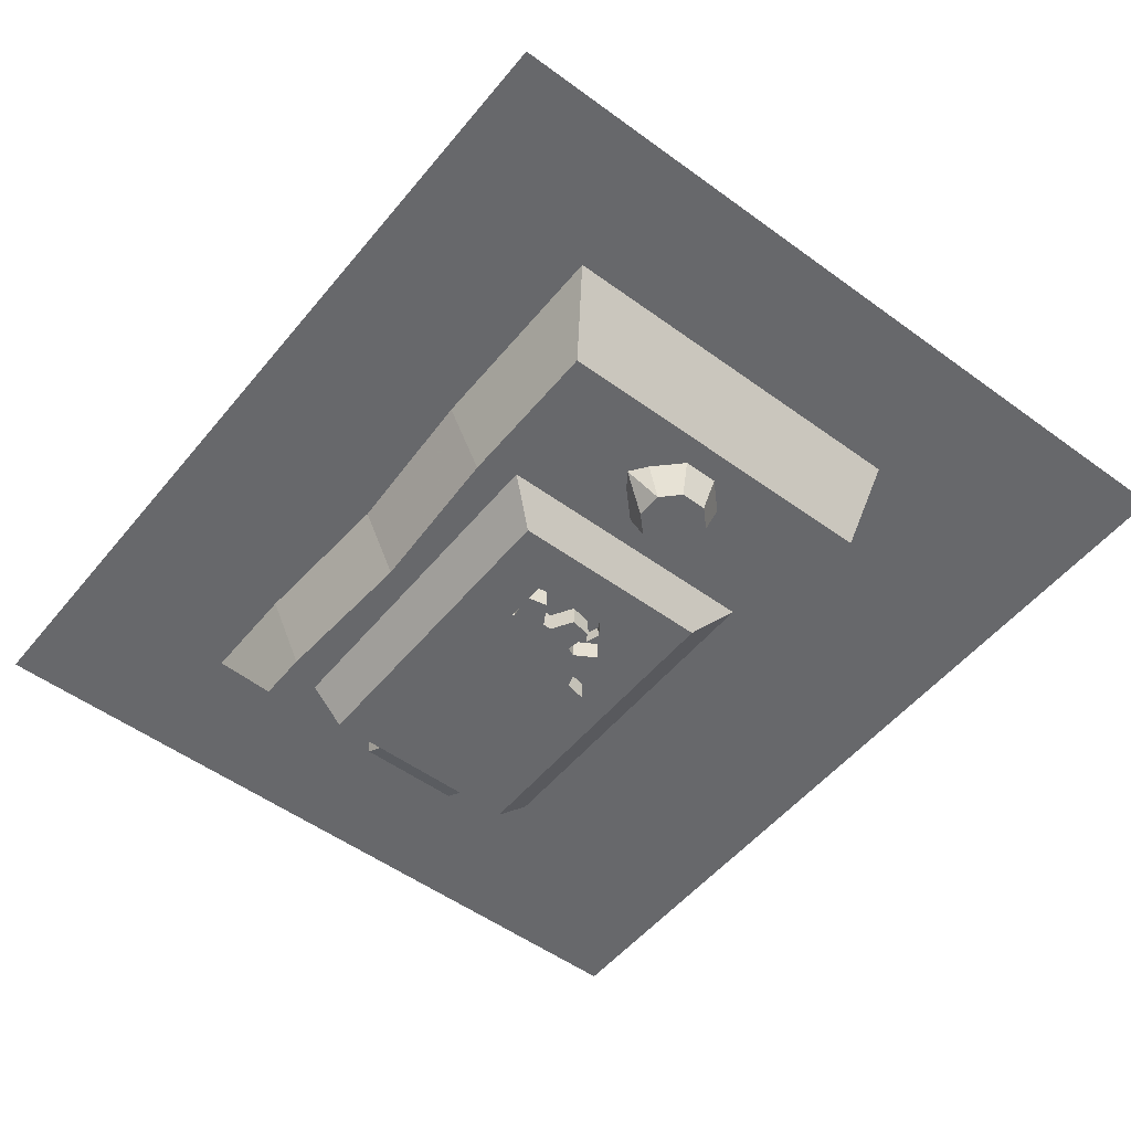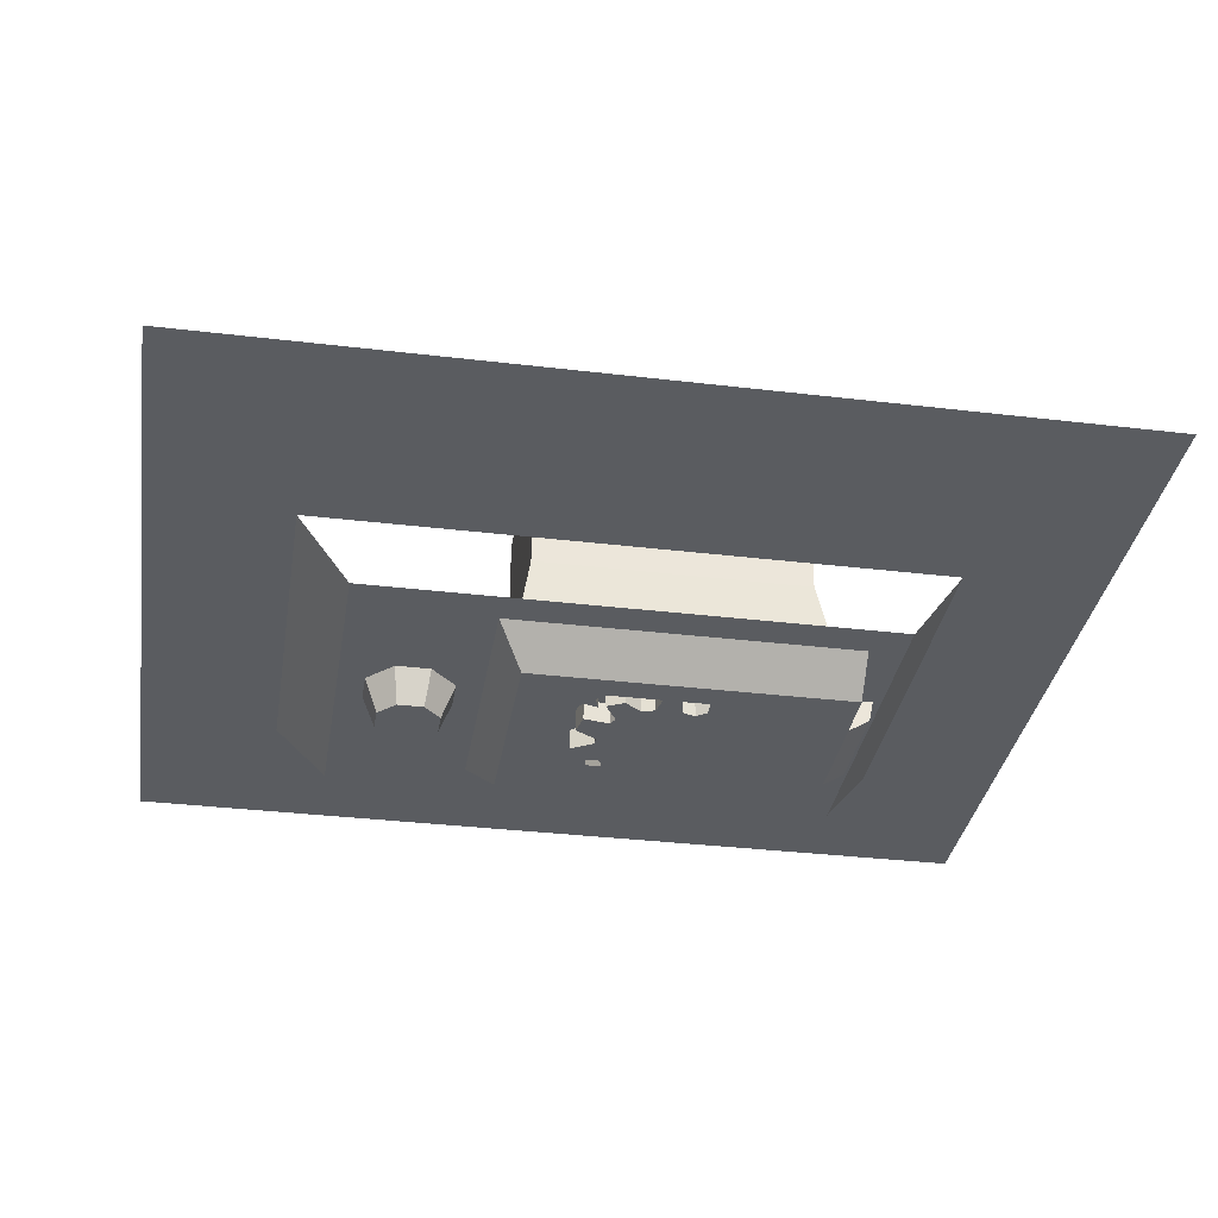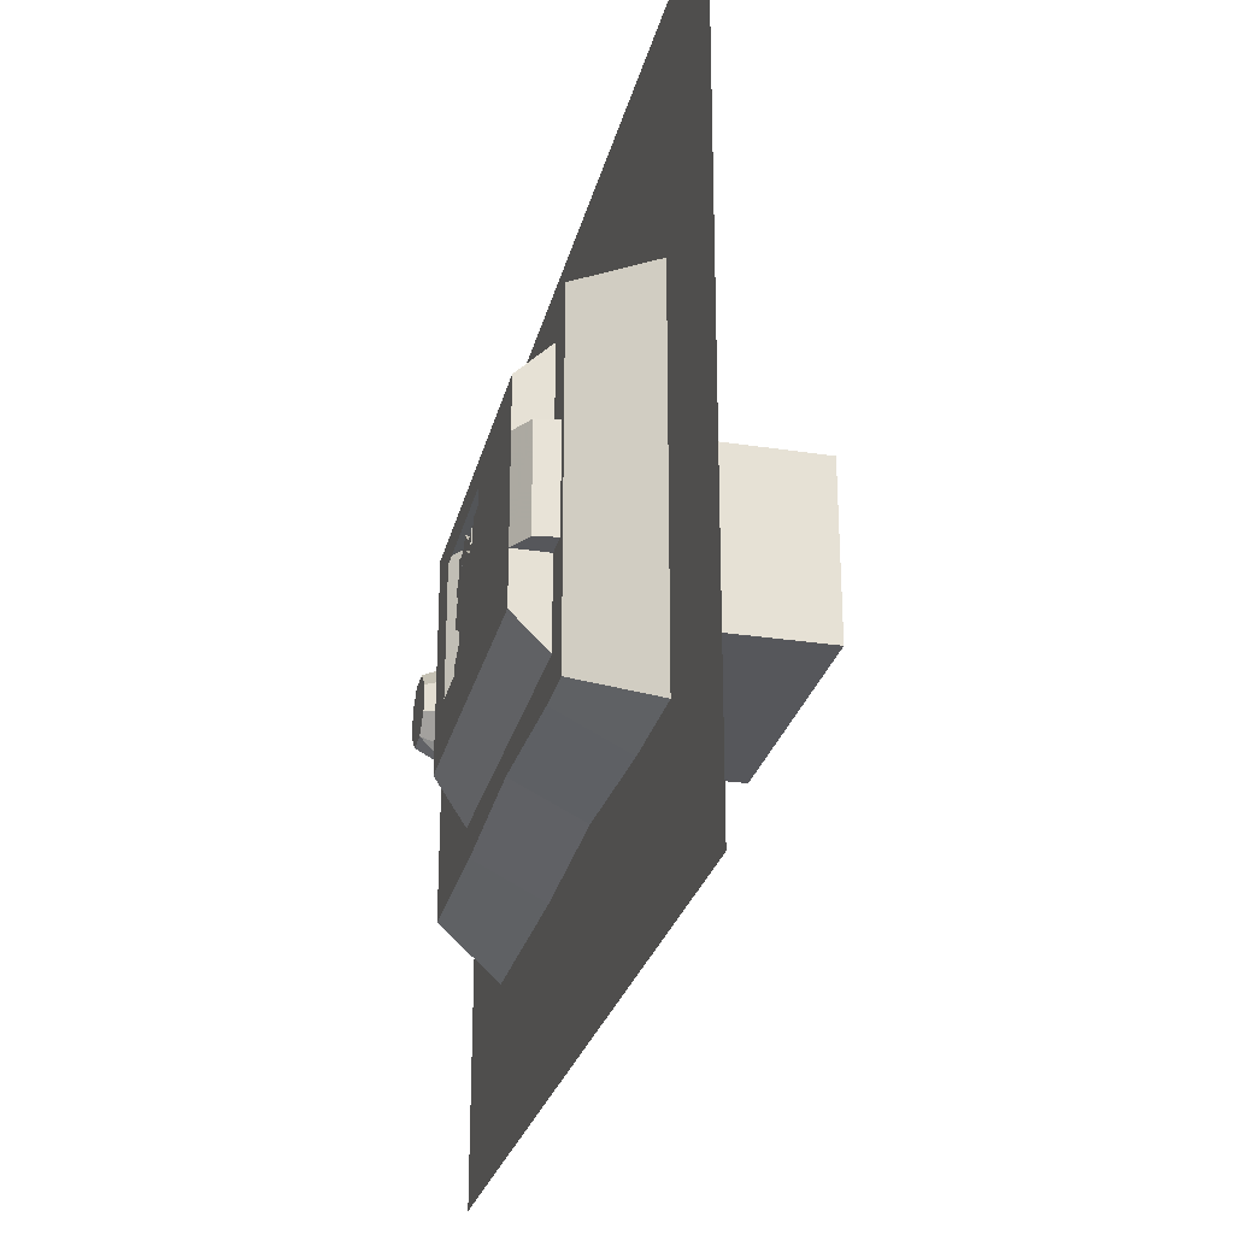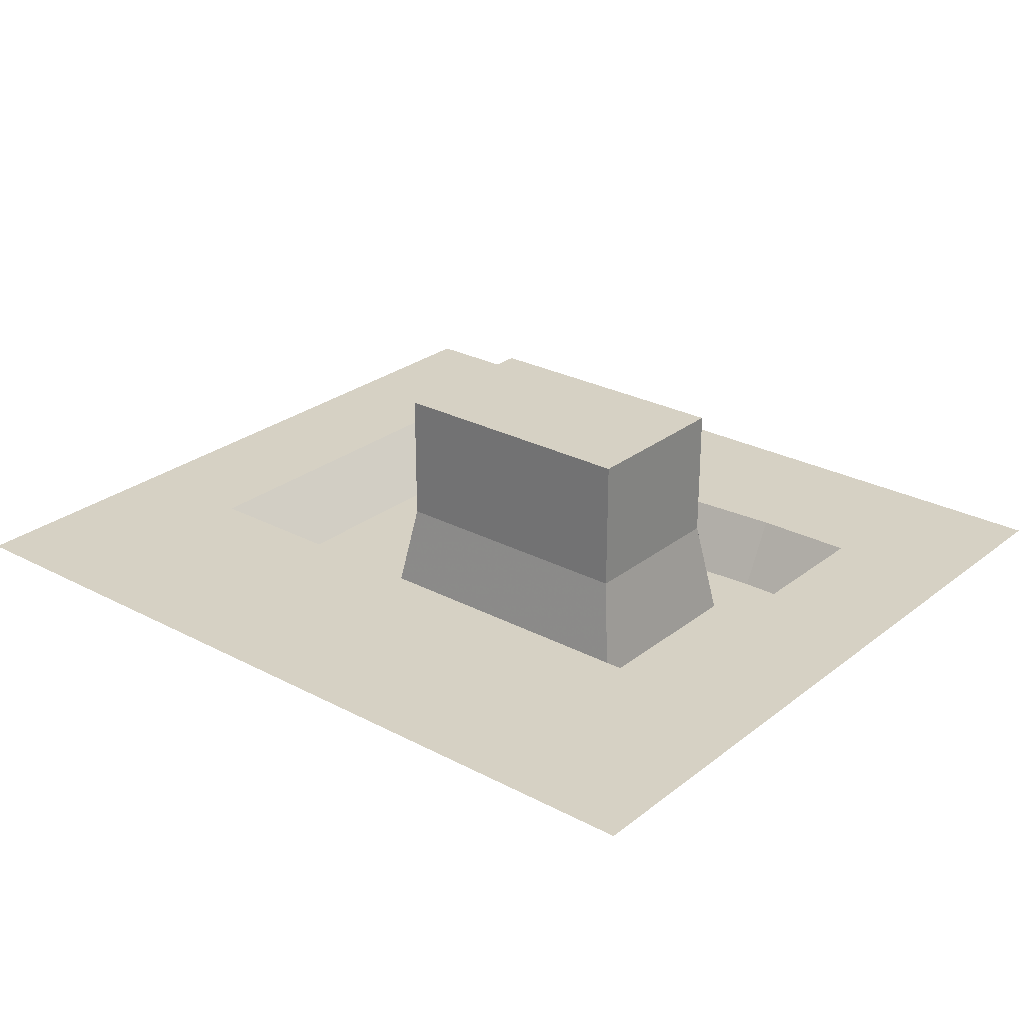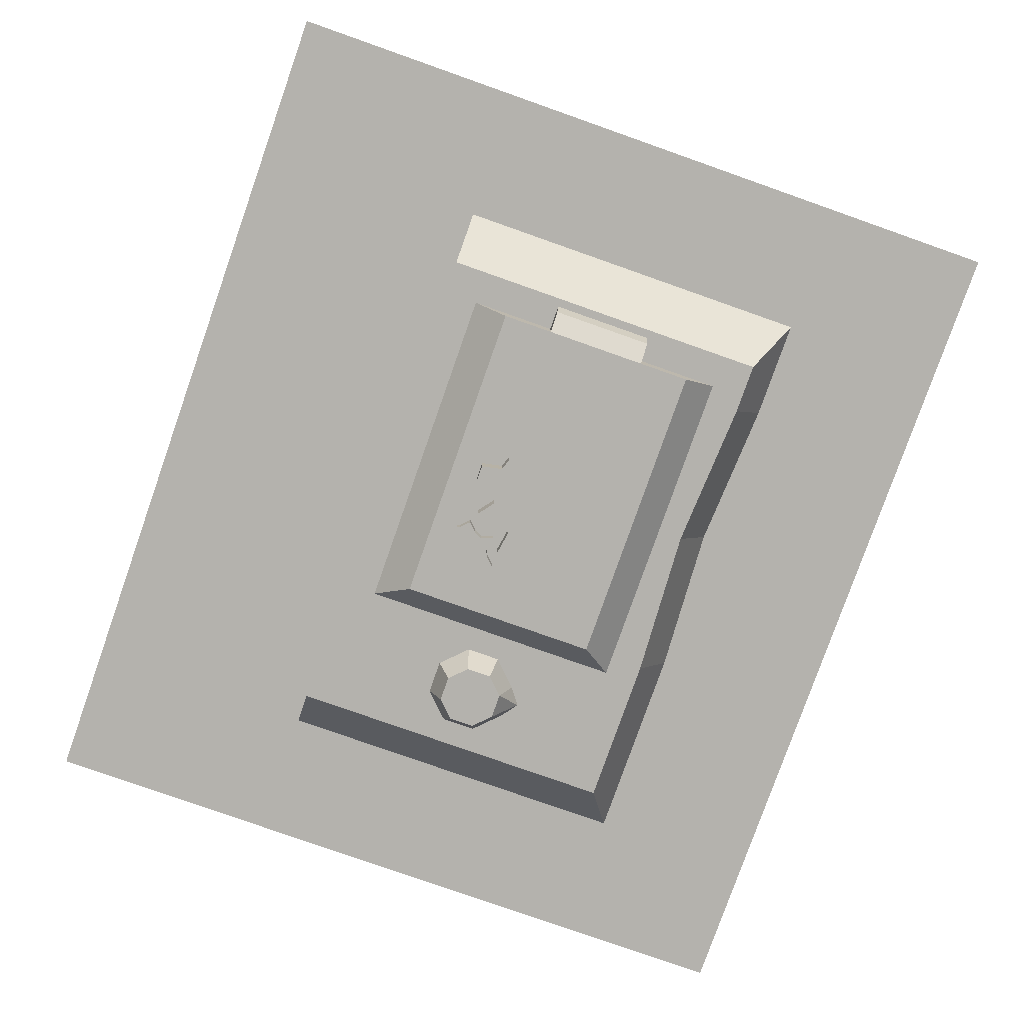
<metadata>
{"format":"obj","ext":"obj","renderer":"f3d","projection":"perspective","resolution":1024,"background":"white","views":[{"elev":-52.4,"azim":51.8,"up":"+Z"},{"elev":-34.0,"azim":170.8,"up":"+Z"},{"elev":-27.1,"azim":-103.4,"up":"+Y"},{"elev":26.6,"azim":-140.4,"up":"+Z"},{"elev":-79.5,"azim":-109.4,"up":"+Z"}]}
</metadata>
<code>
o unused/6045
v -72 0 -32
v -104 56 -32
v 104 56 -32
v 72 0 -32
v 72 -16 -32
v 60 -16 -48
v 60 0 -48
v 24 0 -48
v 24 -16 -48
v -48 -16 -48
v -48 0 -48
v -60 0 -48
v -60 -16 -48
v -72 -16 -32
v -104 -44 -32
v 104 -40 -32
v 72 -64 -32
v 60 -64 -48
v 24 -64 -48
v 20 -20 -24
v -44 -20 -24
v -44 -60 -24
v -48 -64 -48
v -60 -64 -48
v -72 -64 -32
v -72 -88 -32
v -104 -128 -32
v -48 -88 -32
v -50 -128 -32
v -12 -86 -32
v -8 -128 -32
v 24 -88 -32
v 56 -128 -32
v 72 -88 -32
v 104 -128 -32
v 60 -80 -48
v 24 -80 -48
v -12 -78 -48
v -12 -64 -48
v 20 -60 -24
v 20 -20 8
v -44 -20 8
v -44 -60 8
v -16 -60 -24
v -48 -80 -48
v -60 -80 -48
v 20 -60 8
v 21 -48 -36
v 20 -44 -28
v 20 -36 -28
v 21 -32 -36
v 23 -36 -44
v 23 -44 -44
v 44 -42 -56
v 42 -40 -56
v 44 -38 -56
v 46 -40 -56
v 51 -37 -56
v 51 -43 -56
v 47 -47 -56
v 47 -33 -56
v 54 -36 -48
v 54 -44 -48
v 48 -50 -48
v 44 -53 -48
v 41 -47 -56
v 37 -43 -56
v 37 -37 -56
v 41 -33 -56
v 48 -30 -48
v 34 -44 -48
v 40 -50 -48
v 34 -36 -48
v 40 -30 -48
v -52 -8 -48
v -52 -16 -56
v -52 -28 -56
v -52 -28 -48
v 8 -36 -48
v 14 -32 -48
v 28 -8 -48
v 22 -16 -56
v -20 -22 -56
v -20 -52 -56
v -52 -52 -56
v -57 -28 -53
v -58 -28 -48
v -58 -52 -48
v -52 -52 -48
v -52 -72 -48
v 8 -44 -48
v 14 -48 -48
v 20 -36 -48
v 20 -44 -48
v 28 -72 -48
v 22 -52 -56
v 22 -28 -56
v 12 -22 -56
v -52 -64 -56
v -57 -52 -53
v 22 -64 -56
v 12 -52 -56
v 35 -54 -48
v 33 -52 -48
v 35 -52 -48
v 30 -47 -48
v 29 -44 -48
v 31 -45 -48
v 31 -35 -48
v 29 -36 -48
v 30 -33 -48
v 35 -28 -48
v 33 -28 -48
v 35 -26 -48
v 53 -52 -48
v 55 -52 -48
v 53 -54 -48
v 57 -45 -48
v 59 -44 -48
v 58 -47 -48
v 58 -33 -48
v 59 -36 -48
v 57 -35 -48
v 53 -26 -48
v 55 -28 -48
v 53 -28 -48
v 46 -56 -48
v 42 -56 -48
v 44 -54 -48
v 44 -62 -48
v 42 -24 -48
v 46 -24 -48
v 44 -26 -48
v -2 -23 -18
v -2 -23 -20
v 4 -23 -18
v 2 -23 -16
v -4 -23 -17
v -5 -23 -19
v -5 -21 -19
v -2 -21 -20
v 4 -21 -18
v 5 -23 -14
v 3 -23 -14
v 1 -23 -10
v -1 -23 -10
v -5 -23 -12
v -6 -23 -13
v -8 -23 -14
v -8 -21 -14
v -6 -23 -10
v -6 -21 -10
v -14 -23 -17
v -7 -23 -16
v -14 -23 -18
v -14 -21 -18
v -7 -21 -16
v -1 -23 -8
v -1 -21 -8
v 2 -23 -9
v 2 -21 -9
v 5 -21 -14
v -14 -21 -17
v -22 -23 -15
v -23 -23 -17
v -23 -21 -17
v -22 -21 -15
v -29 -23 -11
v -31 -23 -13
v -31 -21 -13
v -29 -21 -11
v -29 -23 -5
v -31 -23 -4
v -31 -21 -4
v -29 -21 -5
v -24 -23 2
v -25 -23 4
v -25 -21 4
v -24 -21 2
v -17 -23 0
v -16 -23 2
v -16 -21 2
v -17 -21 0
v -9 -23 -4
v -8 -23 -3
v -8 -21 -3
v -9 -21 -4
v -4 -23 -9
v -4 -21 -9
v -19 -43 -55
v -18 -39 -55
v -16 -37 -55
v -12 -36 -55
v -8 -37 -55
v -6 -39 -55
v -5 -43 -55
v -6 -47 -55
v -8 -49 -55
v -12 -50 -55
v -16 -49 -55
v -18 -47 -55
v -12 -43 -55
v -23 -53 -55
v -24 -51 -55
v -30 -52 -55
v -31 -47 -55
v -26 -44 -55
v -26 -42 -55
v -31 -39 -55
v -30 -34 -55
v -24 -35 -55
v -23 -33 -55
v -26 -28 -55
v -22 -26 -55
v -18 -29 -55
v -15 -28 -55
v -14 -23 -55
v -10 -23 -55
v -9 -28 -55
v -6 -29 -55
v -2 -26 -55
v 2 -28 -55
v -1 -33 -55
v 0 -35 -55
v 6 -34 -55
v 7 -39 -55
v 2 -42 -55
v 2 -44 -55
v 7 -47 -55
v 6 -52 -55
v 0 -51 -55
v -1 -53 -55
v 2 -58 -55
v -2 -60 -55
v -6 -57 -55
v -9 -58 -55
v -10 -63 -55
v -14 -63 -55
v -15 -58 -55
v -18 -57 -55
v -22 -60 -55
v -26 -58 -55
v -26 -58 -50
v -23 -53 -50
v -24 -51 -50
v -30 -52 -50
v -31 -47 -50
v -26 -44 -50
v -26 -42 -50
v -31 -39 -50
v -30 -34 -50
v -24 -35 -50
v -23 -33 -50
v -26 -28 -50
v -22 -26 -50
v -18 -29 -50
v -15 -28 -50
v -14 -23 -50
v -10 -23 -50
v -9 -28 -50
v -6 -29 -50
v -2 -26 -50
v 2 -28 -50
v -1 -33 -50
v 0 -35 -50
v 6 -34 -50
v 7 -39 -50
v 2 -42 -50
v 2 -44 -50
v 7 -47 -50
v 6 -52 -50
v 0 -51 -50
v -1 -53 -50
v 2 -58 -50
v -2 -60 -50
v -6 -57 -50
v -9 -58 -50
v -10 -63 -50
v -14 -63 -50
v -15 -58 -50
v -18 -57 -50
v -22 -60 -50
v 17 -23 -53
v 19 -25 -53
v 10 -25 -53
v 16 -21 -53
v 16 -21 -50
v 17 -23 -50
v 19 -25 -50
v 17 -27 -53
v 16 -29 -53
v 17 -32 -53
v 14 -31 -53
v 12 -32 -53
v 10 -34 -53
v 8 -32 -53
v 6 -31 -53
v 3 -32 -53
v 4 -29 -53
v 3 -27 -53
v 1 -25 -53
v 3 -23 -53
v 4 -21 -53
v 3 -18 -53
v 6 -19 -53
v 8 -18 -53
v 10 -16 -53
v 12 -18 -53
v 14 -19 -53
v 17 -18 -53
v 17 -18 -50
v 17 -27 -50
v 16 -29 -50
v 17 -32 -50
v 14 -31 -50
v 12 -32 -50
v 10 -34 -50
v 8 -32 -50
v 6 -31 -50
v 3 -32 -50
v 4 -29 -50
v 3 -27 -50
v 1 -25 -50
v 3 -23 -50
v 4 -21 -50
v 3 -18 -50
v 6 -19 -50
v 8 -18 -50
v 10 -16 -50
v 12 -18 -50
v 14 -19 -50
v 7 -25 -53
v 8 -23 -53
v 10 -22 -53
v 12 -23 -53
v 13 -25 -53
v 12 -27 -53
v 10 -28 -53
v 8 -27 -53
f 1 2 3
f 1 3 4
f 4 3 5
f 4 5 6
f 4 6 7
f 7 6 8
f 8 6 9
f 8 9 10
f 8 10 11
f 11 10 12
f 12 10 13
f 12 13 14
f 12 14 1
f 1 14 15
f 1 15 2
f 5 3 16
f 5 16 17
f 5 17 6
f 6 17 18
f 6 18 9
f 9 18 19
f 9 19 20
f 9 20 21
f 9 21 10
f 10 21 22
f 10 22 23
f 10 23 13
f 13 23 24
f 13 24 14
f 14 24 25
f 14 25 15
f 15 25 26
f 15 26 27
f 27 26 28
f 27 28 29
f 29 28 30
f 29 30 31
f 31 30 32
f 31 32 33
f 33 32 34
f 33 34 35
f 35 34 16
f 16 34 17
f 17 34 36
f 17 36 18
f 18 36 19
f 19 36 37
f 19 37 38
f 19 38 39
f 19 39 40
f 19 40 20
f 20 40 41
f 20 41 21
f 21 41 42
f 21 42 43
f 21 43 22
f 22 43 44
f 22 44 23
f 23 44 39
f 23 39 45
f 23 45 24
f 24 45 46
f 24 46 26
f 24 26 25
f 43 40 44
f 44 40 39
f 43 47 40
f 40 47 41
f 41 47 42
f 42 47 43
f 48 49 50
f 48 50 51
f 48 51 52
f 48 52 53
f 37 36 34
f 37 34 32
f 37 32 30
f 37 30 38
f 38 30 28
f 38 28 45
f 38 45 39
f 46 45 28
f 46 28 26
f 54 55 56
f 54 56 57
f 58 59 60
f 58 60 61
f 58 61 62
f 58 62 63
f 58 63 59
f 59 63 64
f 59 64 60
f 60 64 65
f 60 65 66
f 60 66 67
f 60 67 68
f 60 68 69
f 60 69 61
f 61 69 70
f 61 70 62
f 71 67 66
f 71 66 72
f 72 66 65
f 73 68 67
f 73 67 71
f 74 69 68
f 74 68 73
f 74 70 69
f 75 76 77
f 75 77 78
f 75 78 79
f 75 79 80
f 75 80 81
f 75 81 82
f 75 82 76
f 76 82 83
f 76 83 77
f 77 83 84
f 77 84 85
f 77 85 86
f 77 86 78
f 78 86 87
f 78 87 88
f 78 88 89
f 78 89 79
f 79 89 90
f 79 90 91
f 79 91 92
f 79 92 80
f 80 92 93
f 80 93 81
f 81 93 94
f 81 94 95
f 81 95 96
f 81 96 97
f 81 97 82
f 82 97 98
f 82 98 83
f 89 85 99
f 89 99 90
f 90 99 95
f 90 95 92
f 90 92 91
f 88 100 85
f 88 85 89
f 100 88 87
f 100 87 86
f 100 86 85
f 96 95 101
f 96 101 98
f 96 98 97
f 99 101 95
f 101 99 85
f 101 85 84
f 101 84 102
f 101 102 98
f 103 104 105
f 106 107 108
f 109 110 111
f 112 113 114
f 115 116 117
f 118 119 120
f 121 122 123
f 124 125 126
f 127 128 129
f 128 127 130
f 131 132 133
f 134 135 136
f 134 136 137
f 134 137 138
f 134 138 135
f 135 138 139
f 135 139 140
f 135 140 141
f 135 141 136
f 136 141 142
f 136 142 143
f 136 143 137
f 137 143 144
f 137 144 138
f 138 144 145
f 138 145 146
f 138 146 147
f 138 147 148
f 138 148 149
f 138 149 139
f 139 149 150
f 139 150 140
f 149 151 152
f 149 152 150
f 149 150 153
f 149 153 154
f 154 153 155
f 154 155 156
f 154 156 157
f 149 148 147
f 149 147 151
f 151 147 158
f 151 158 159
f 151 159 152
f 158 160 161
f 158 161 159
f 144 143 160
f 144 160 145
f 145 160 146
f 146 160 158
f 146 158 147
f 160 143 162
f 160 162 161
f 150 163 153
f 153 163 164
f 153 164 155
f 155 164 165
f 155 165 166
f 155 166 156
f 163 167 164
f 164 167 168
f 164 168 165
f 165 168 169
f 165 169 170
f 165 170 166
f 167 171 168
f 168 171 172
f 168 172 169
f 169 172 173
f 169 173 174
f 169 174 170
f 171 175 172
f 172 175 176
f 172 176 173
f 173 176 177
f 173 177 178
f 173 178 174
f 175 179 176
f 176 179 180
f 176 180 177
f 177 180 181
f 177 181 182
f 177 182 178
f 179 183 180
f 180 183 184
f 180 184 181
f 181 184 185
f 181 185 186
f 181 186 182
f 183 187 184
f 184 187 151
f 184 151 185
f 185 151 188
f 185 188 189
f 185 189 186
f 187 152 151
f 143 142 162
f 92 95 94
f 92 94 93
f 190 191 192
f 190 192 193
f 190 193 194
f 190 194 195
f 190 195 196
f 190 196 197
f 190 197 198
f 190 198 199
f 190 199 200
f 190 200 201
f 202 203 204
f 202 204 205
f 202 205 206
f 202 206 207
f 202 207 208
f 202 208 209
f 202 209 210
f 202 210 211
f 202 211 212
f 202 212 213
f 202 213 214
f 202 214 215
f 202 215 216
f 202 216 217
f 202 217 218
f 202 218 219
f 202 219 220
f 202 220 221
f 202 221 222
f 202 222 223
f 202 223 224
f 202 224 225
f 202 225 226
f 202 226 227
f 202 227 228
f 202 228 229
f 202 229 230
f 202 230 231
f 202 231 232
f 202 232 233
f 202 233 234
f 202 234 235
f 202 235 236
f 202 236 237
f 202 237 238
f 202 238 239
f 202 239 240
f 202 240 241
f 202 241 242
f 202 242 203
f 203 242 243
f 203 243 244
f 203 244 204
f 204 244 245
f 204 245 246
f 204 246 205
f 205 246 247
f 205 247 206
f 206 247 207
f 207 247 248
f 207 248 208
f 208 248 249
f 208 249 209
f 209 249 250
f 209 250 251
f 209 251 210
f 210 251 252
f 210 252 211
f 211 252 212
f 212 252 253
f 212 253 213
f 213 253 254
f 213 254 214
f 214 254 255
f 214 255 215
f 215 255 256
f 215 256 216
f 216 256 257
f 216 257 217
f 217 257 258
f 217 258 218
f 218 258 259
f 218 259 219
f 219 259 260
f 219 260 220
f 220 260 261
f 220 261 221
f 221 261 262
f 221 262 222
f 222 262 263
f 222 263 223
f 223 263 264
f 223 264 224
f 224 264 265
f 224 265 266
f 224 266 225
f 225 266 267
f 225 267 226
f 226 267 227
f 227 267 268
f 227 268 228
f 228 268 269
f 228 269 229
f 229 269 270
f 229 270 271
f 229 271 230
f 230 271 272
f 230 272 231
f 231 272 232
f 232 272 273
f 232 273 233
f 233 273 274
f 233 274 234
f 234 274 275
f 234 275 235
f 235 275 276
f 235 276 236
f 236 276 277
f 236 277 237
f 237 277 278
f 237 278 238
f 238 278 279
f 238 279 239
f 239 279 280
f 239 280 240
f 240 280 281
f 240 281 241
f 241 281 282
f 241 282 242
f 242 282 243
f 90 75 81
f 90 81 95
f 283 284 285
f 283 285 286
f 283 286 287
f 283 287 288
f 283 288 284
f 284 288 289
f 284 289 290
f 284 290 285
f 285 290 291
f 285 291 292
f 285 292 293
f 285 293 294
f 285 294 295
f 285 295 296
f 285 296 297
f 285 297 298
f 285 298 299
f 285 299 300
f 285 300 301
f 285 301 302
f 285 302 303
f 285 303 304
f 285 304 305
f 285 305 306
f 285 306 307
f 285 307 308
f 285 308 309
f 285 309 310
f 285 310 286
f 286 310 311
f 286 311 287
f 289 312 290
f 290 312 291
f 291 312 313
f 291 313 292
f 292 313 314
f 292 314 293
f 293 314 315
f 293 315 294
f 294 315 316
f 294 316 295
f 295 316 317
f 295 317 296
f 296 317 318
f 296 318 297
f 297 318 319
f 297 319 298
f 298 319 320
f 298 320 299
f 299 320 321
f 299 321 300
f 300 321 322
f 300 322 301
f 301 322 323
f 301 323 302
f 302 323 324
f 302 324 303
f 303 324 325
f 303 325 304
f 304 325 326
f 304 326 305
f 305 326 327
f 305 327 306
f 306 327 328
f 306 328 307
f 307 328 329
f 307 329 308
f 308 329 330
f 308 330 309
f 309 330 331
f 309 331 310
f 310 331 311
f 332 333 334
f 332 334 335
f 332 335 336
f 332 336 337
f 332 337 338
f 332 338 339

</code>
